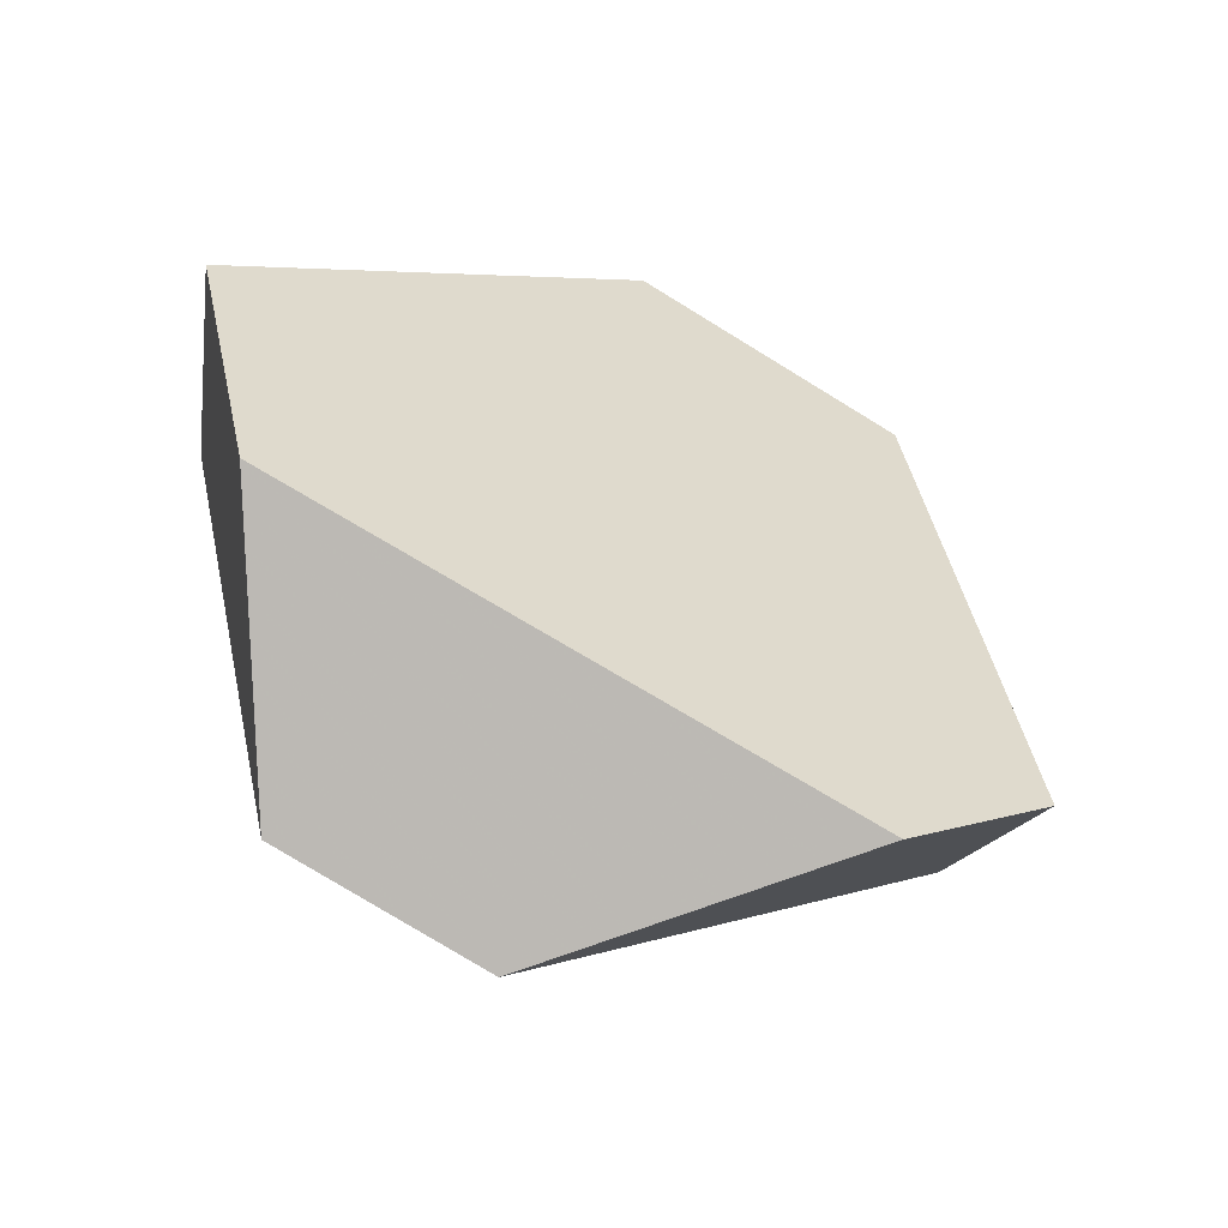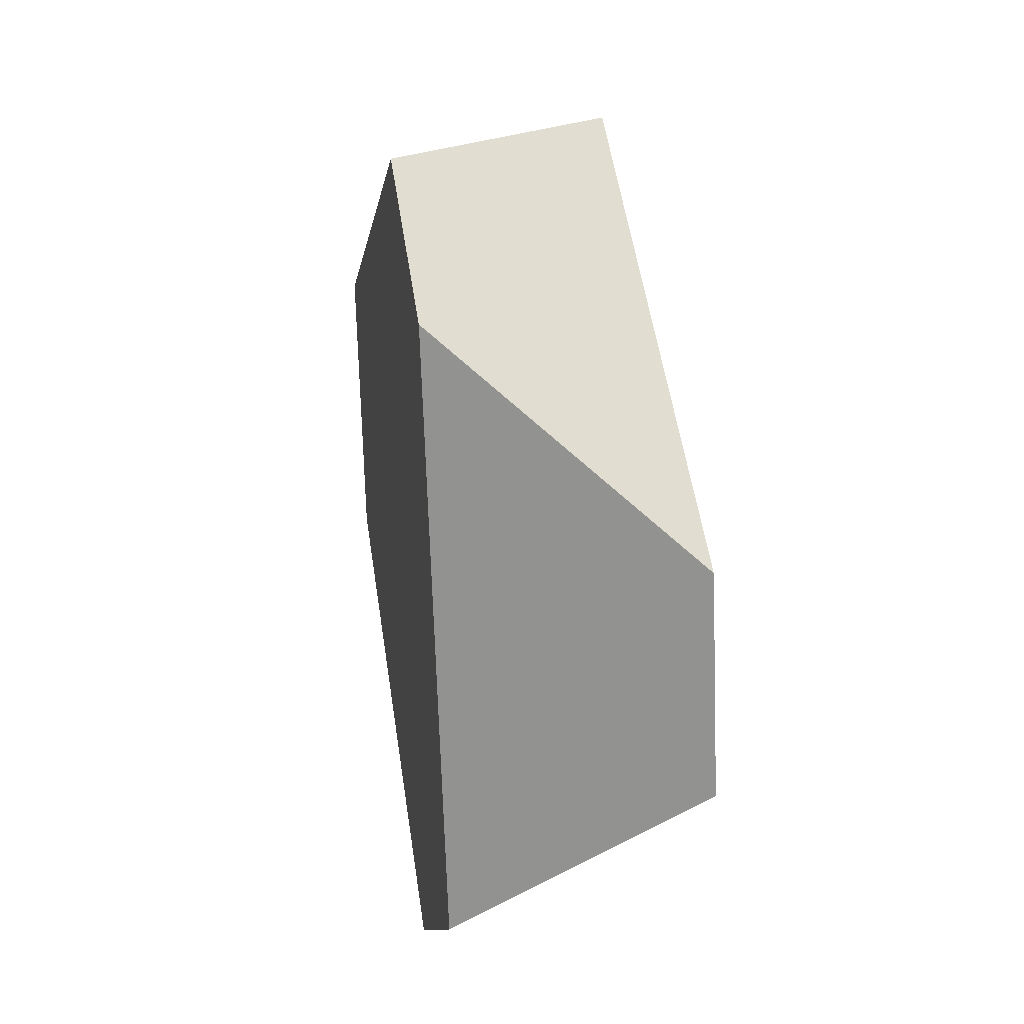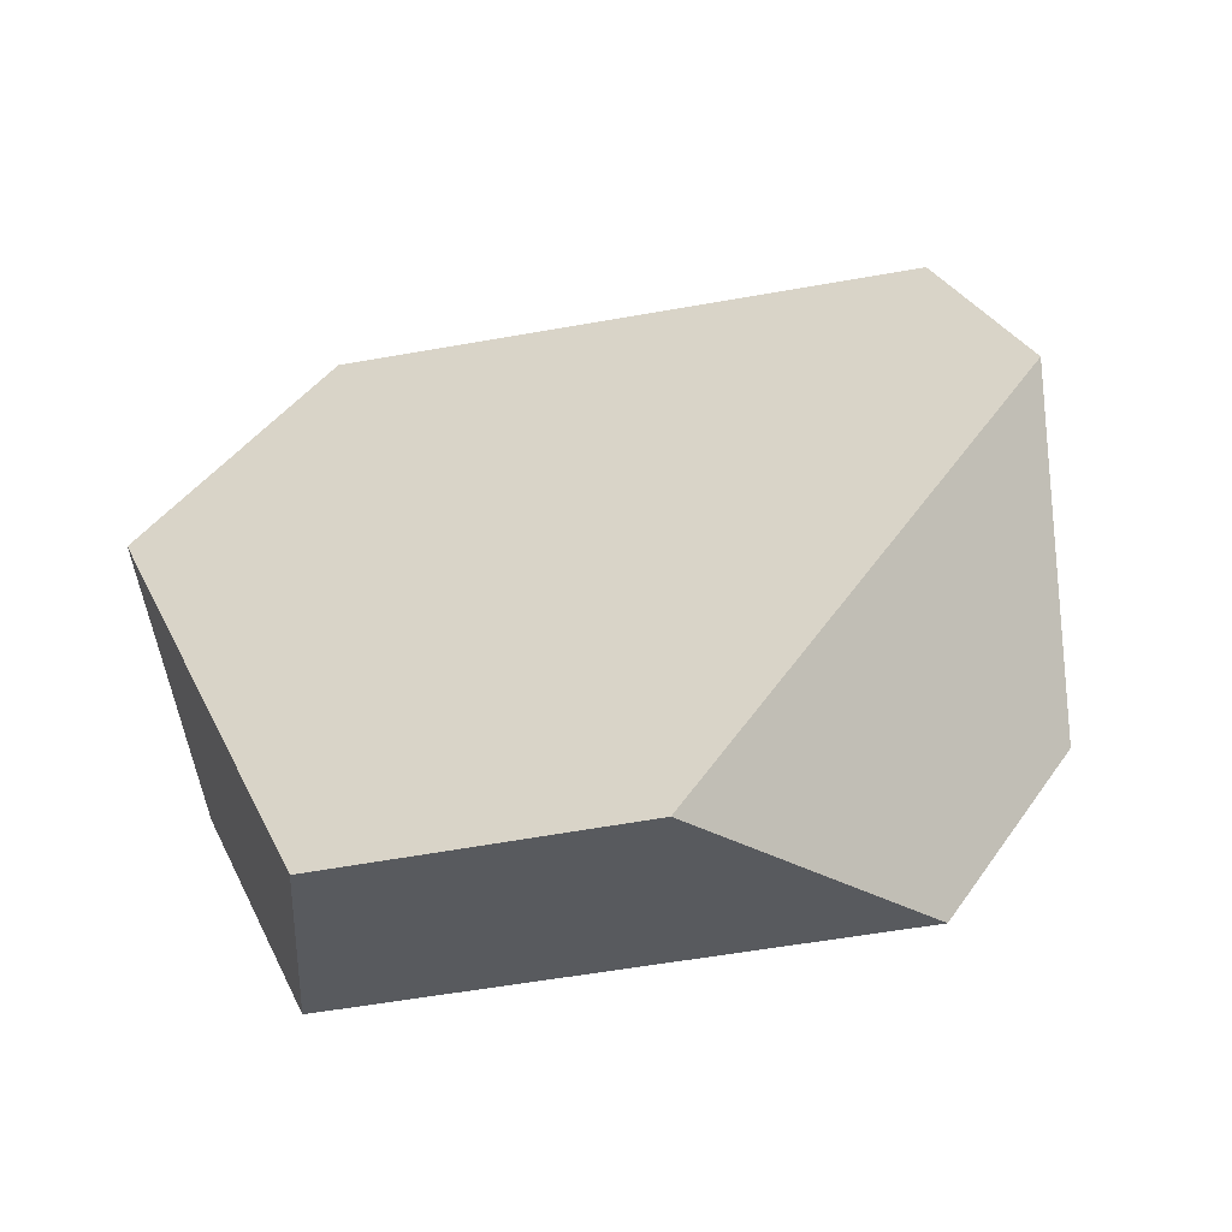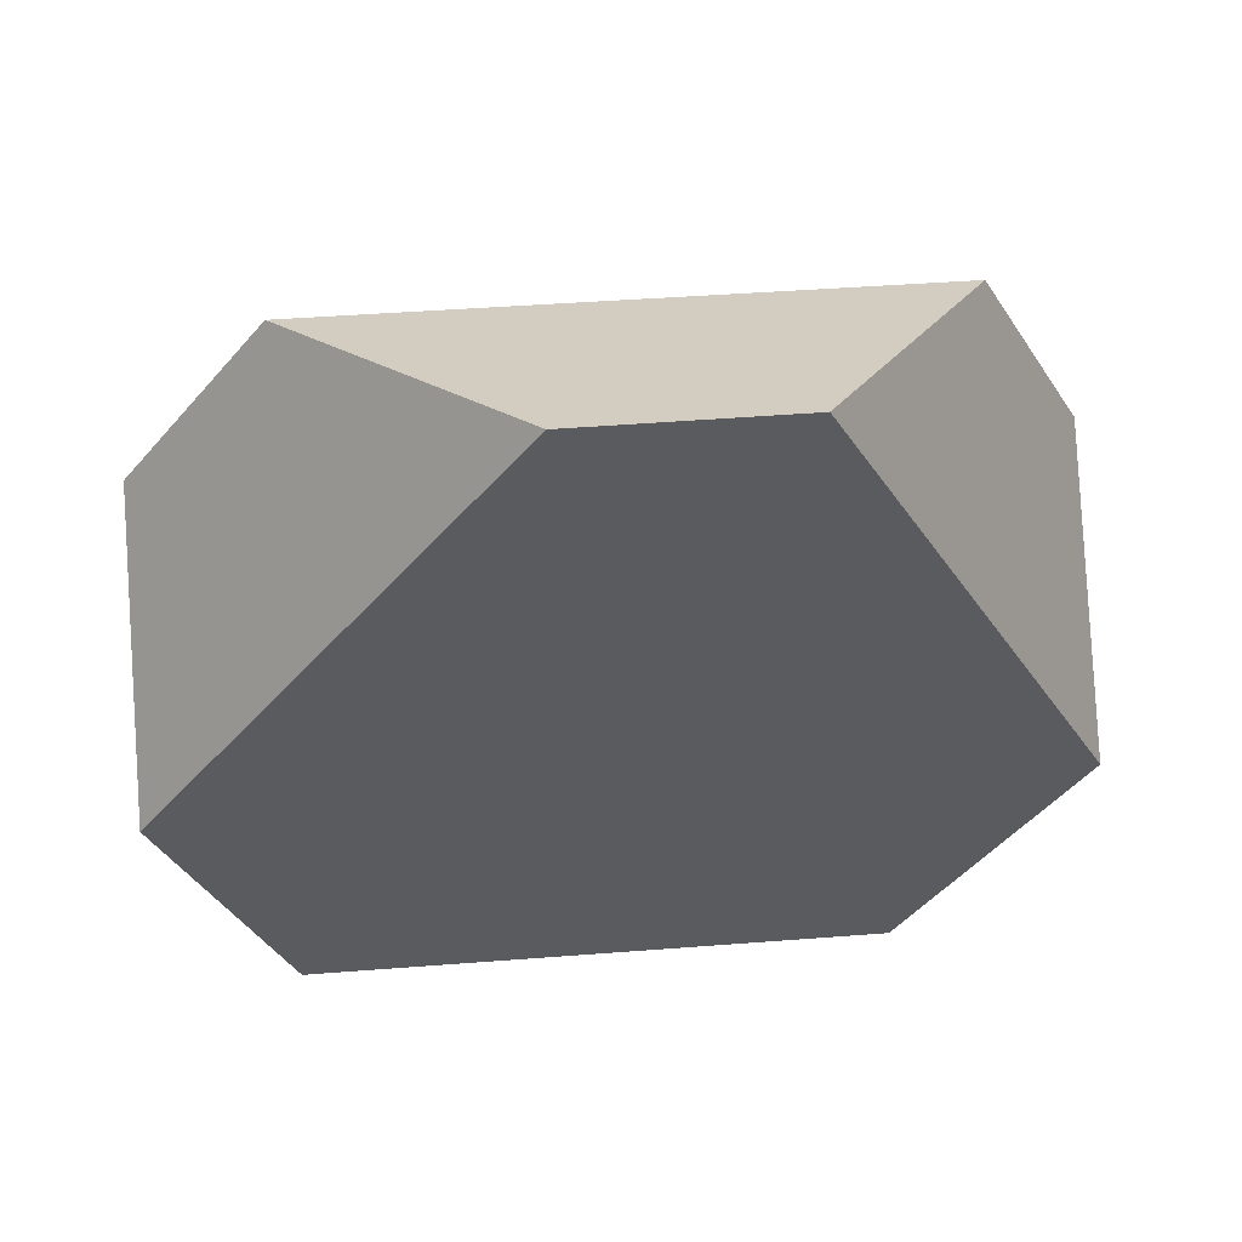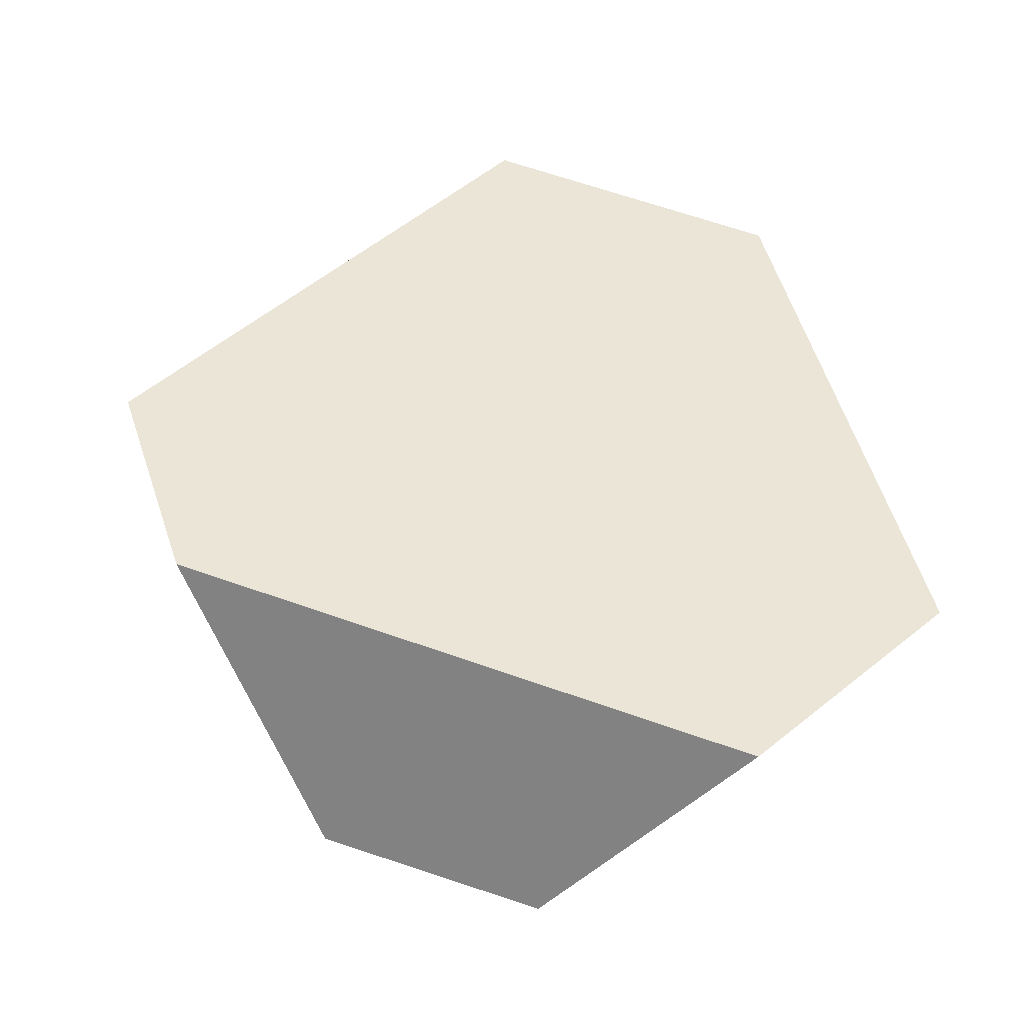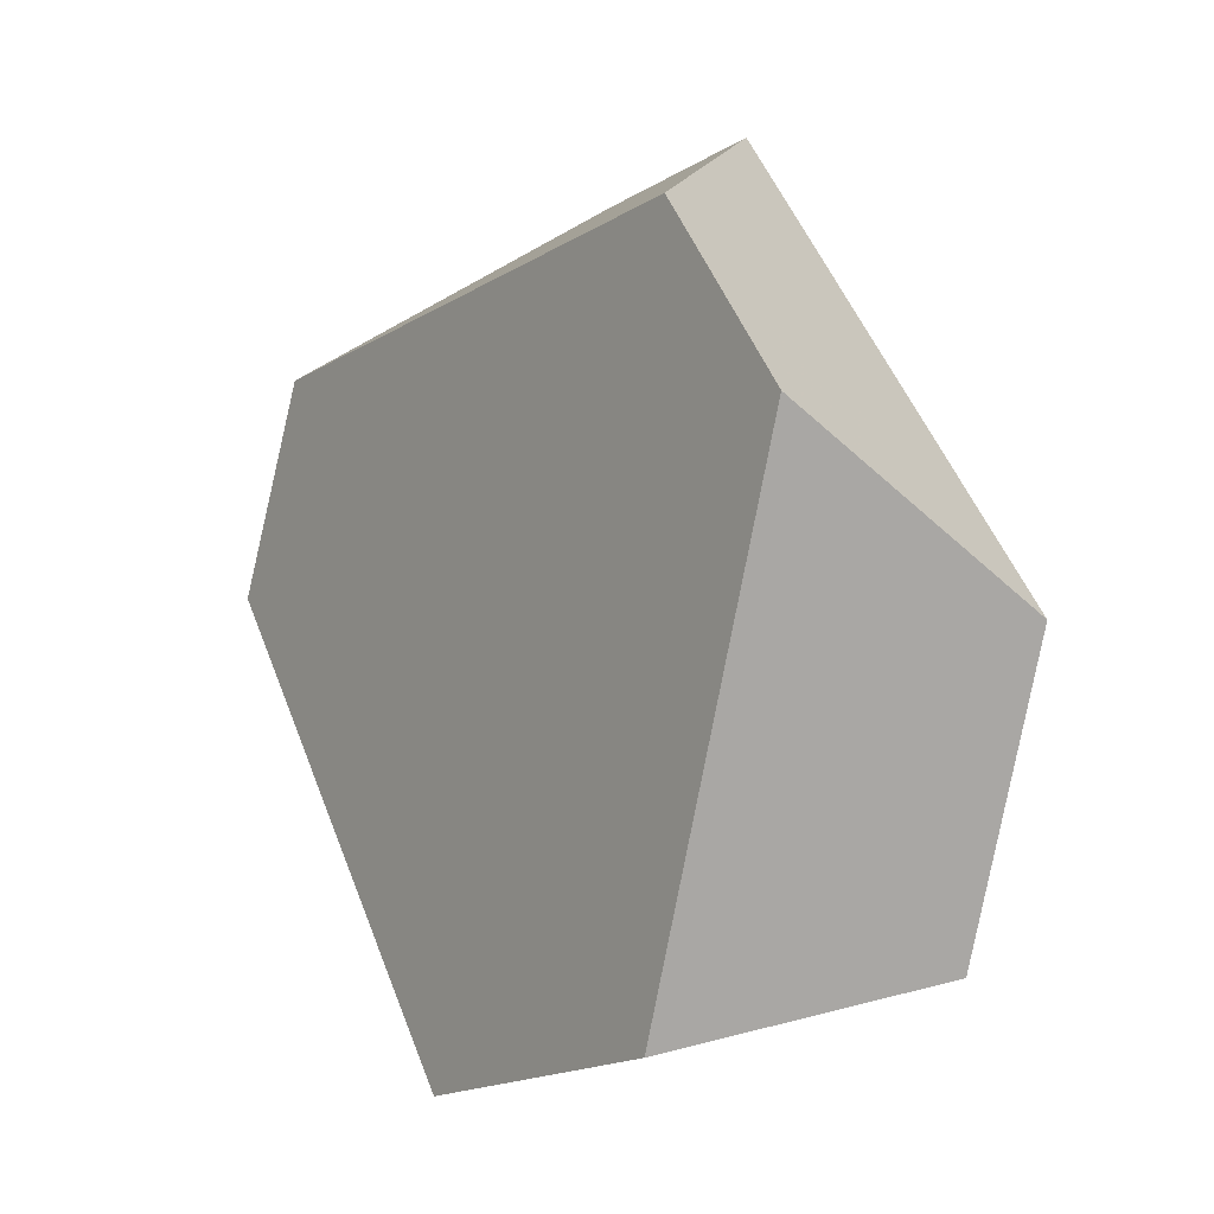
<metadata>
{"format":"obj","ext":"obj","renderer":"f3d","projection":"perspective","resolution":1024,"background":"white","views":[{"elev":53.6,"azim":-42.3,"up":"+Y"},{"elev":46.9,"azim":-131.4,"up":"+Z"},{"elev":66.5,"azim":-123.9,"up":"+Y"},{"elev":56.8,"azim":138.8,"up":"+Z"},{"elev":18.8,"azim":62.2,"up":"+Y"},{"elev":-7.3,"azim":21.6,"up":"+Z"}]}
</metadata>
<code>
v -0.6435 0.5516 0.1267
v -0.6869 0.5797 0.122
v -0.7568 0.555 0.08103
v -0.6346 0.4758 0.09416
v -0.6053 0.4588 0.04937
v -0.5674 0.5075 0.01044
v -0.6441 0.489 -0.07382
v -0.5891 0.5244 -0.05841
v -0.7084 0.5308 -0.08335
v -0.7034 0.5986 -0.07536
v -0.7764 0.5696 0.03222
v -0.7406 0.6199 -0.01215
f 1 2 3
f 1 3 4
f 4 5 6
f 4 6 1
f 6 5 7
f 6 7 8
f 8 7 9
f 8 9 10
f 11 12 10
f 11 10 9
f 3 2 12
f 3 12 11
f 6 8 10
f 6 10 12
f 6 12 2
f 6 2 1
f 7 5 4
f 7 4 3
f 7 3 11
f 7 11 9

</code>
